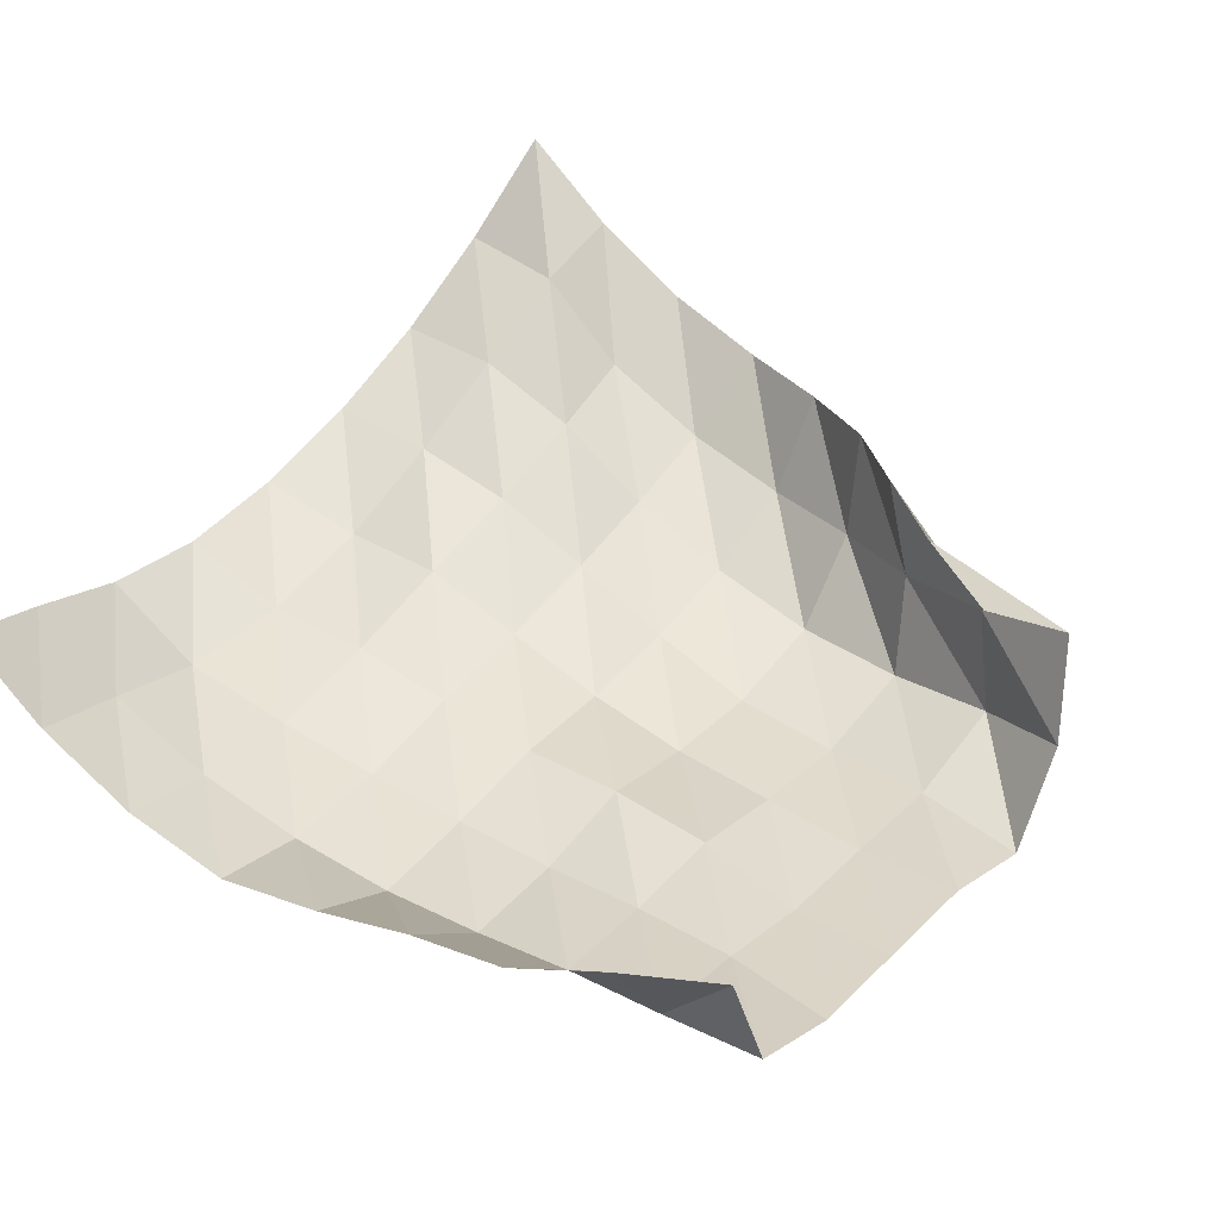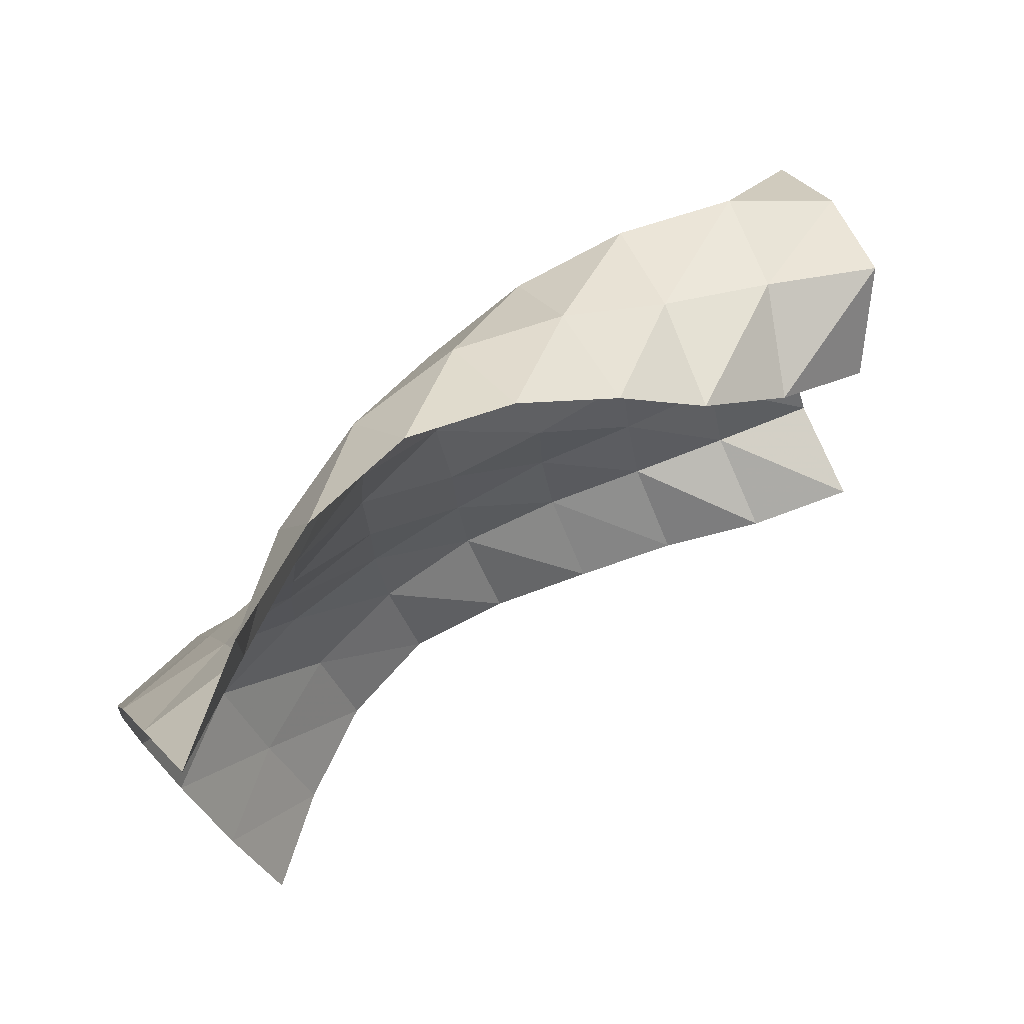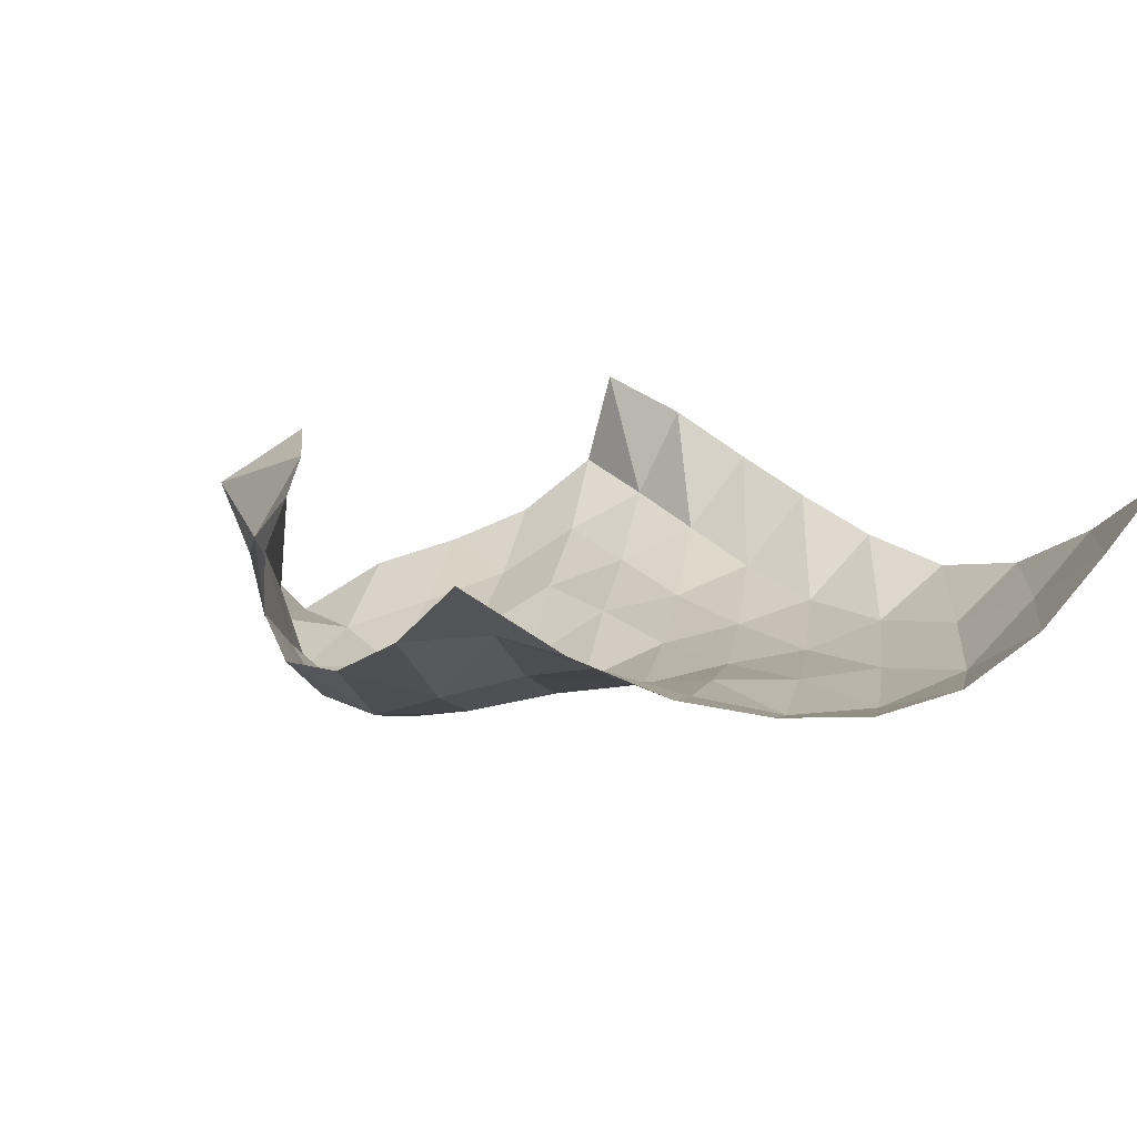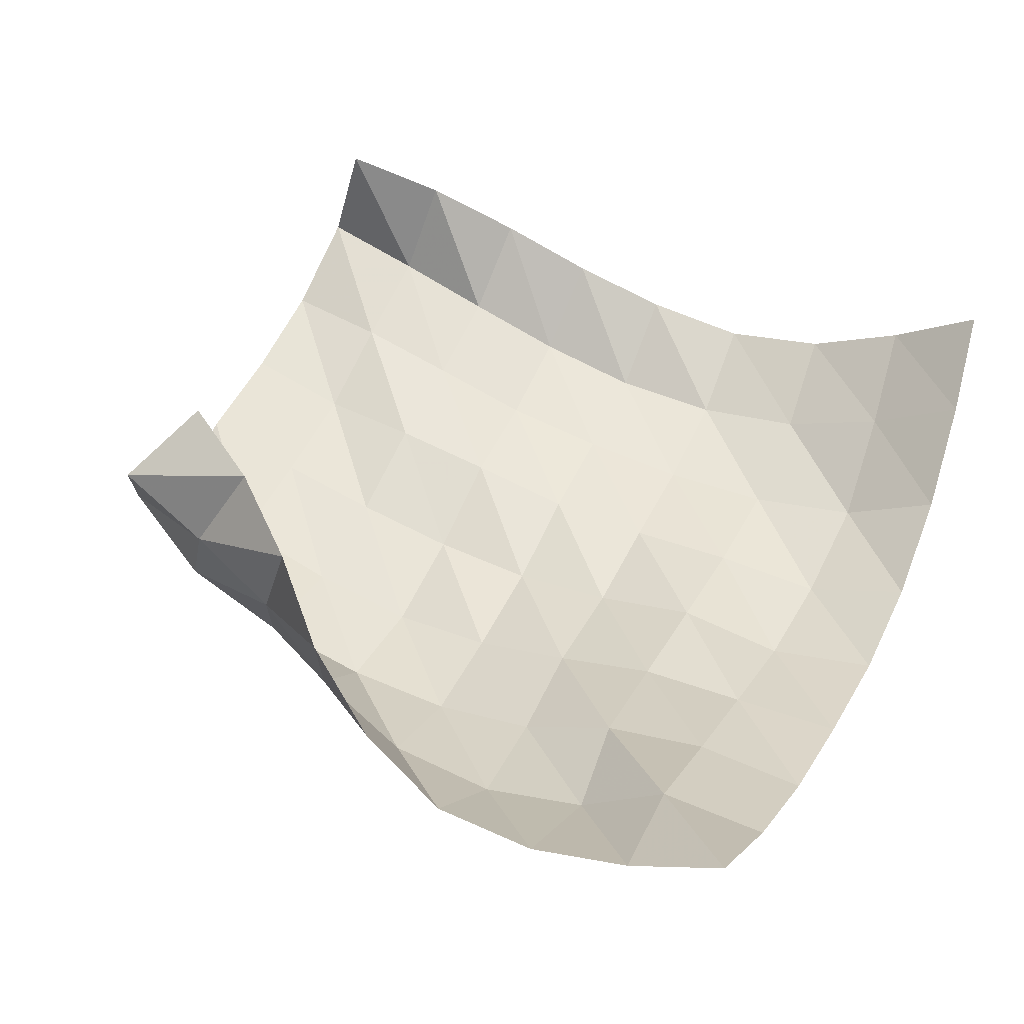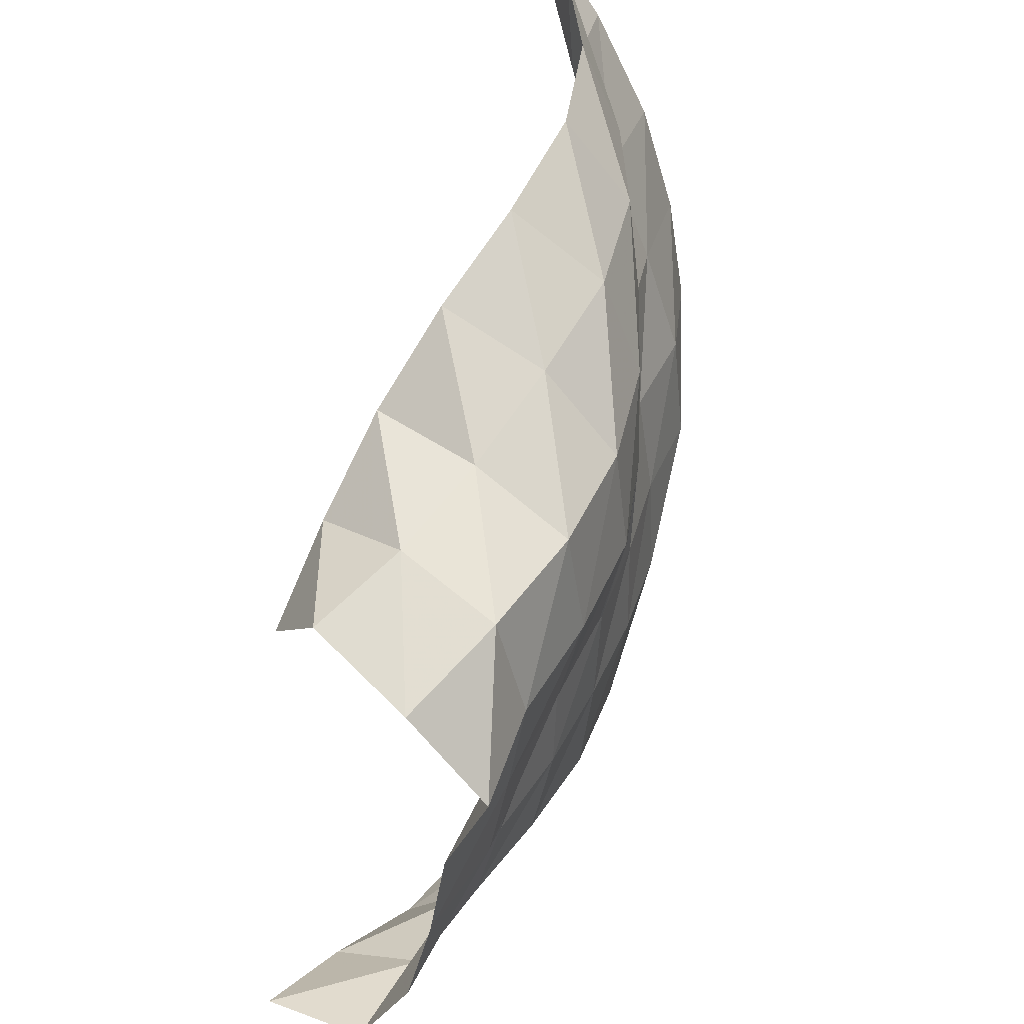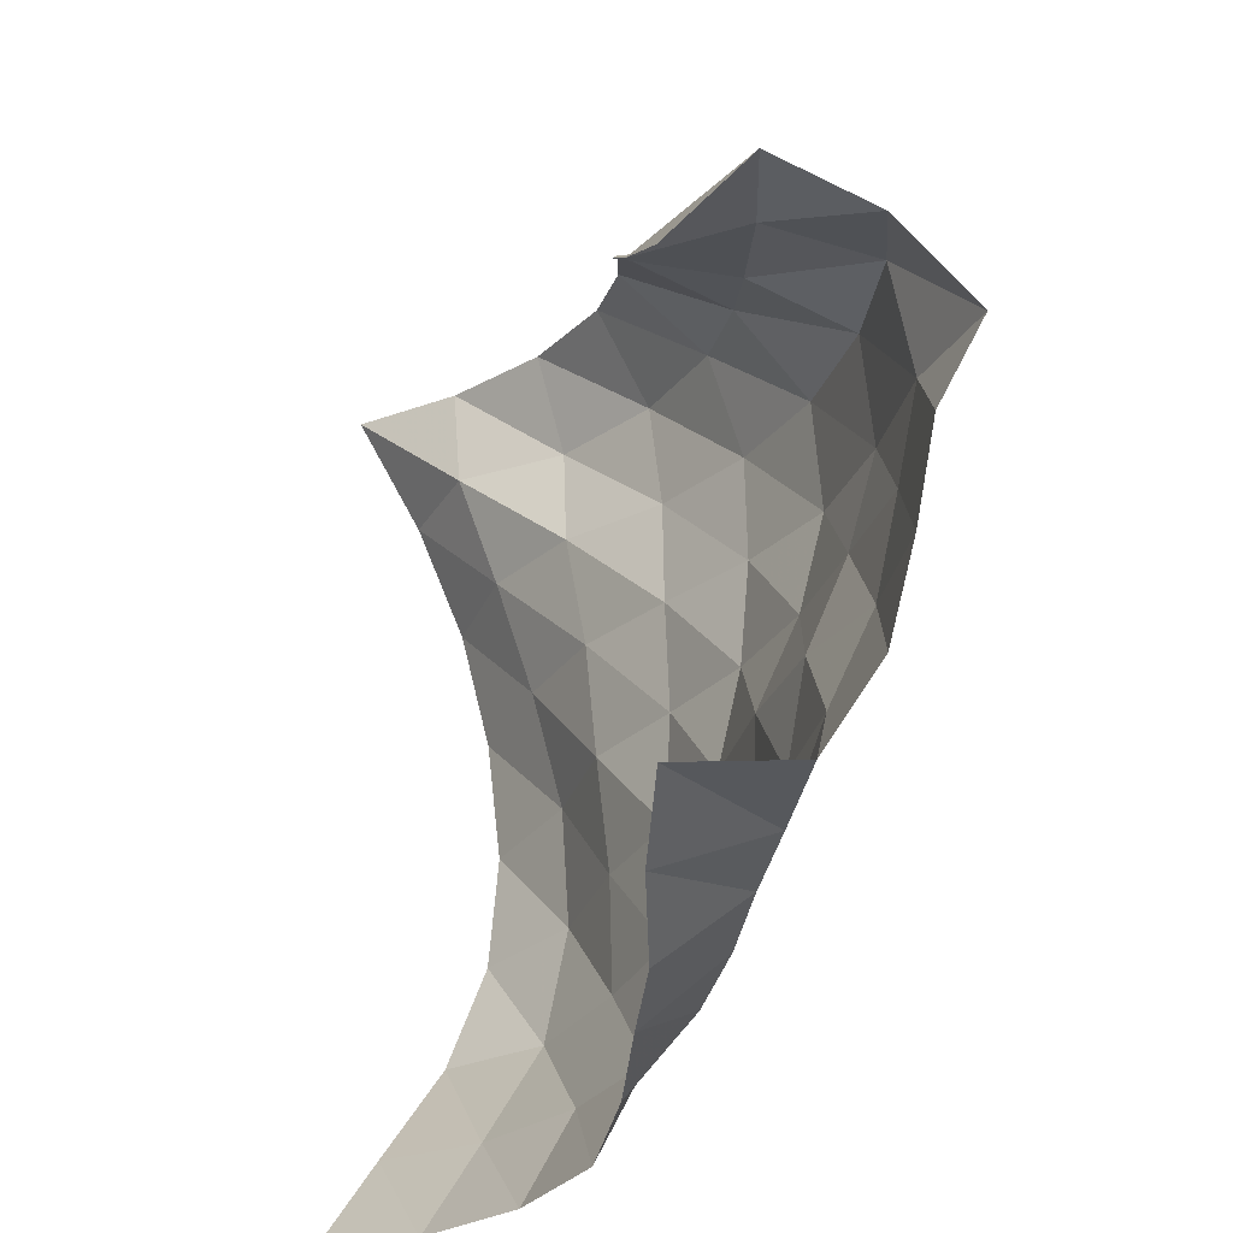
<metadata>
{"format":"obj","ext":"obj","renderer":"f3d","projection":"perspective","resolution":1024,"background":"white","views":[{"elev":48.5,"azim":-144.8,"up":"+Y"},{"elev":75.4,"azim":142.0,"up":"+Z"},{"elev":10.6,"azim":51.3,"up":"+Y"},{"elev":44.4,"azim":23.9,"up":"+Y"},{"elev":40.2,"azim":-73.7,"up":"+Z"},{"elev":-32.4,"azim":-114.5,"up":"+Z"}]}
</metadata>
<code>
v -1 0 -1
v -0.97 -0.137 -0.7787
v -0.9514 -0.2818 -0.5465
v -0.946 -0.3734 -0.2922
v -0.9506 -0.3928 -0.02678
v -0.9632 -0.3545 0.243
v -0.9728 -0.28 0.5047
v -0.9847 -0.1592 0.759
v -1 0 1
v -1.21 -0.1424 -1.021
v -1.186 -0.2749 -0.7969
v -1.173 -0.4106 -0.5575
v -1.184 -0.4583 -0.2861
v -1.197 -0.4352 -0.01441
v -1.21 -0.3558 0.2472
v -1.219 -0.2621 0.4998
v -1.227 -0.1625 0.7436
v -1.225 -0.1453 0.9758
v -1.437 -0.254 -1.025
v -1.424 -0.373 -0.7983
v -1.427 -0.4488 -0.5466
v -1.434 -0.4392 -0.2831
v -1.444 -0.4045 -0.02208
v -1.455 -0.3734 0.2364
v -1.46 -0.3237 0.4868
v -1.433 -0.3283 0.7296
v -1.467 -0.2471 0.9505
v -1.679 -0.2952 -1.023
v -1.675 -0.4081 -0.7969
v -1.679 -0.4493 -0.5447
v -1.681 -0.4478 -0.2884
v -1.684 -0.4595 -0.03061
v -1.693 -0.4451 0.2231
v -1.686 -0.4454 0.4722
v -1.686 -0.4169 0.7132
v -1.72 -0.2786 0.9101
v -1.915 -0.2447 -0.9968
v -1.926 -0.3955 -0.7981
v -1.926 -0.4272 -0.5489
v -1.925 -0.4416 -0.297
v -1.927 -0.496 -0.04962
v -1.933 -0.5163 0.2012
v -1.937 -0.5108 0.4487
v -1.947 -0.4281 0.6765
v -1.949 -0.224 0.8204
v -2.14 -0.166 -0.9732
v -2.168 -0.341 -0.8009
v -2.169 -0.3916 -0.5561
v -2.166 -0.4003 -0.3053
v -2.174 -0.495 -0.07187
v -2.184 -0.5522 0.1727
v -2.196 -0.5272 0.4203
v -2.187 -0.3664 0.6022
v -2.148 -0.1326 0.6929
v -2.369 -0.08694 -0.9695
v -2.399 -0.27 -0.8061
v -2.405 -0.3323 -0.5677
v -2.409 -0.3753 -0.3236
v -2.421 -0.4655 -0.0912
v -2.439 -0.5255 0.1487
v -2.455 -0.4934 0.3949
v -2.4 -0.2801 0.498
v -2.318 -0.04344 0.527
v -2.584 0.01999 -0.9172
v -2.631 -0.2032 -0.8195
v -2.641 -0.2829 -0.5852
v -2.653 -0.3807 -0.3587
v -2.667 -0.429 -0.1159
v -2.686 -0.4714 0.1238
v -2.703 -0.4138 0.3608
v -2.623 -0.1927 0.4334
v -2.506 0.0163 0.367
v -2.81 0.1045 -0.8592
v -2.866 -0.1364 -0.827
v -2.883 -0.2625 -0.6128
v -2.892 -0.3221 -0.3736
v -2.91 -0.3643 -0.1304
v -2.935 -0.4665 0.09465
v -2.914 -0.2938 0.2725
v -2.845 -0.08555 0.3938
v -2.714 0.05207 0.2305
f 1 10 2
f 2 10 11
f 2 11 3
f 3 11 12
f 3 12 4
f 4 12 13
f 4 13 5
f 5 13 14
f 5 14 6
f 6 14 15
f 6 15 7
f 7 15 16
f 7 16 8
f 8 16 17
f 8 17 9
f 9 17 18
f 10 19 11
f 11 19 20
f 11 20 12
f 12 20 21
f 12 21 13
f 13 21 22
f 13 22 14
f 14 22 23
f 14 23 15
f 15 23 24
f 15 24 16
f 16 24 25
f 16 25 17
f 17 25 26
f 17 26 18
f 18 26 27
f 19 28 20
f 20 28 29
f 20 29 21
f 21 29 30
f 21 30 22
f 22 30 31
f 22 31 23
f 23 31 32
f 23 32 24
f 24 32 33
f 24 33 25
f 25 33 34
f 25 34 26
f 26 34 35
f 26 35 27
f 27 35 36
f 28 37 29
f 29 37 38
f 29 38 30
f 30 38 39
f 30 39 31
f 31 39 40
f 31 40 32
f 32 40 41
f 32 41 33
f 33 41 42
f 33 42 34
f 34 42 43
f 34 43 35
f 35 43 44
f 35 44 36
f 36 44 45
f 37 46 38
f 38 46 47
f 38 47 39
f 39 47 48
f 39 48 40
f 40 48 49
f 40 49 41
f 41 49 50
f 41 50 42
f 42 50 51
f 42 51 43
f 43 51 52
f 43 52 44
f 44 52 53
f 44 53 45
f 45 53 54
f 46 55 47
f 47 55 56
f 47 56 48
f 48 56 57
f 48 57 49
f 49 57 58
f 49 58 50
f 50 58 59
f 50 59 51
f 51 59 60
f 51 60 52
f 52 60 61
f 52 61 53
f 53 61 62
f 53 62 54
f 54 62 63
f 55 64 56
f 56 64 65
f 56 65 57
f 57 65 66
f 57 66 58
f 58 66 67
f 58 67 59
f 59 67 68
f 59 68 60
f 60 68 69
f 60 69 61
f 61 69 70
f 61 70 62
f 62 70 71
f 62 71 63
f 63 71 72
f 64 73 65
f 65 73 74
f 65 74 66
f 66 74 75
f 66 75 67
f 67 75 76
f 67 76 68
f 68 76 77
f 68 77 69
f 69 77 78
f 69 78 70
f 70 78 79
f 70 79 71
f 71 79 80
f 71 80 72
f 72 80 81

</code>
